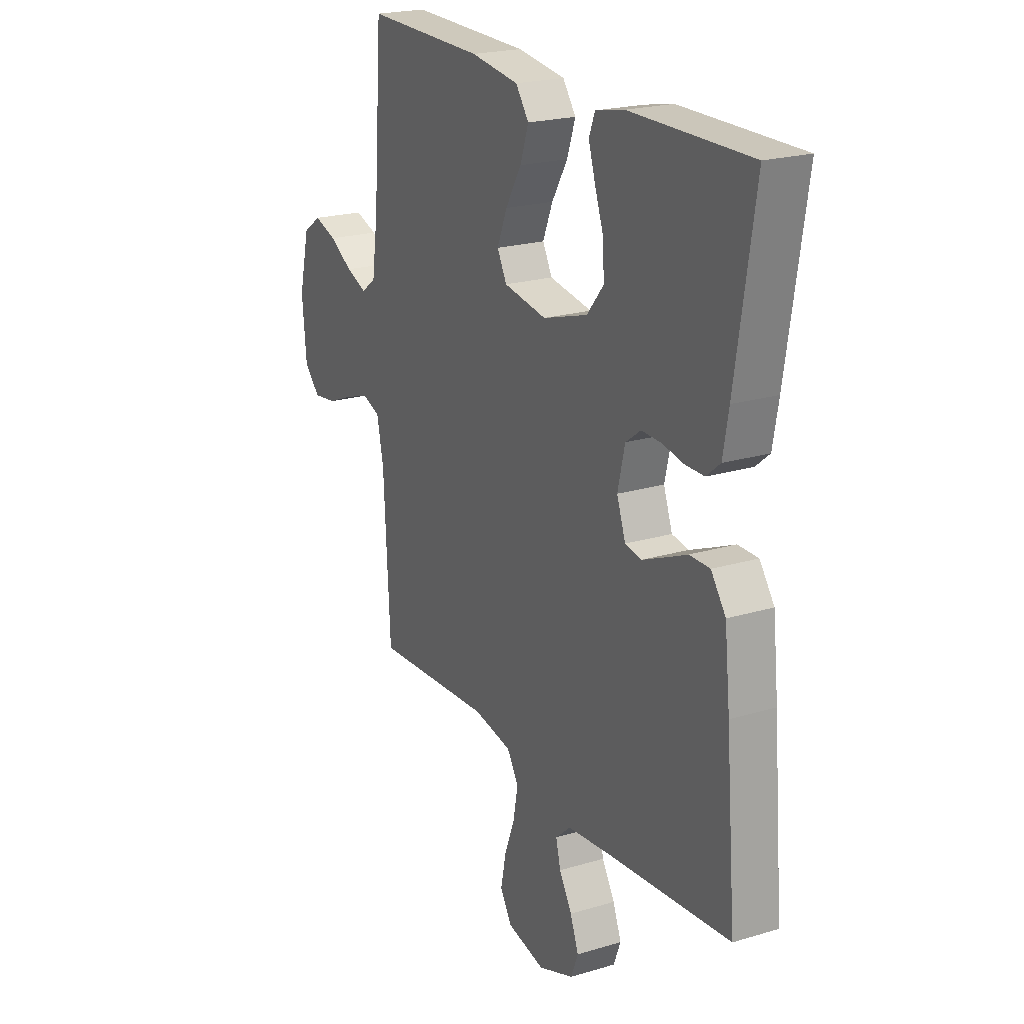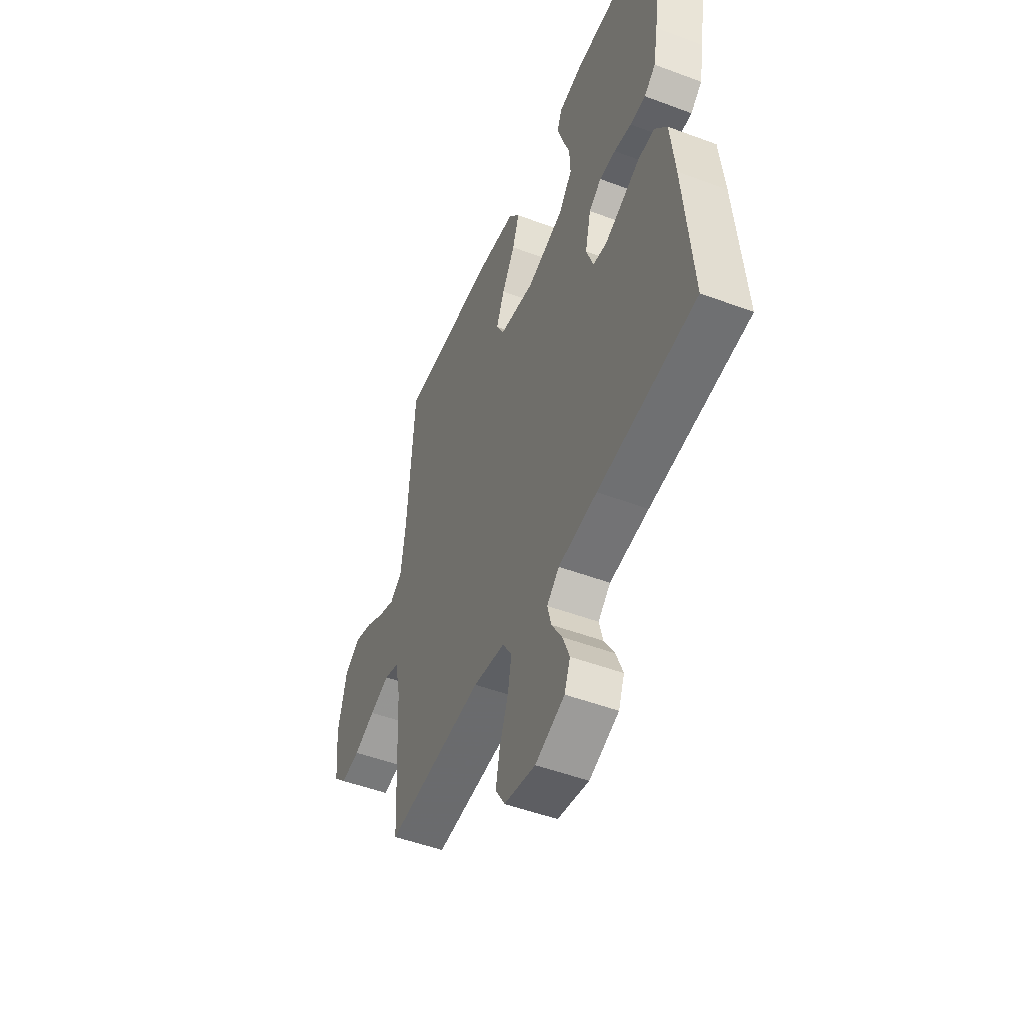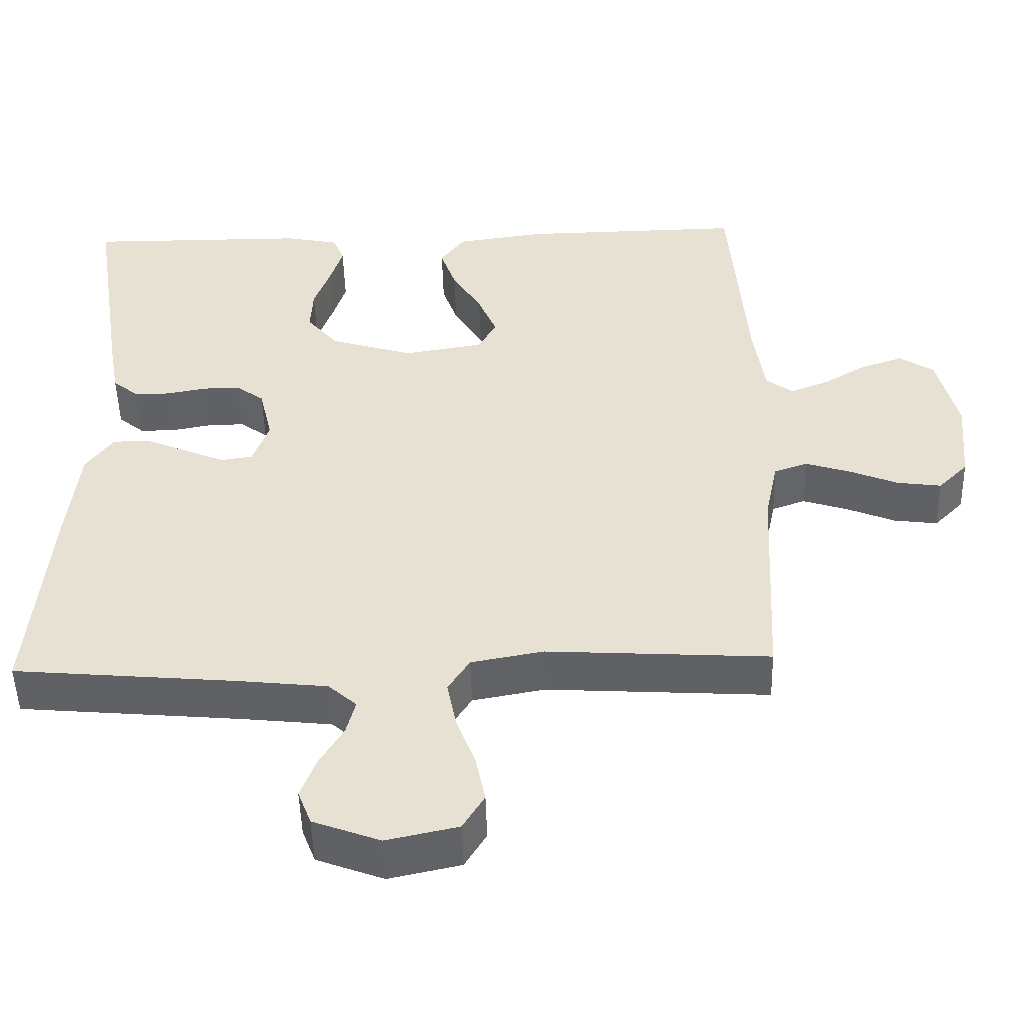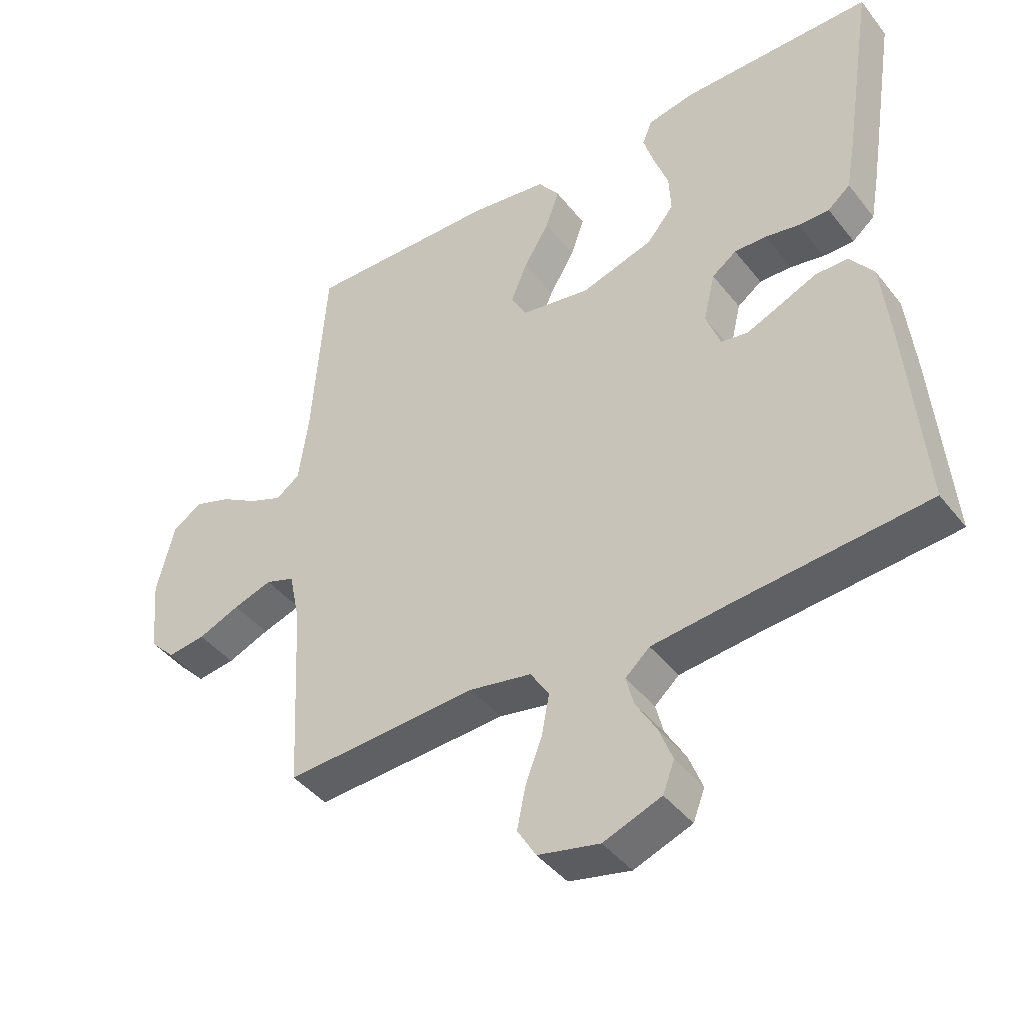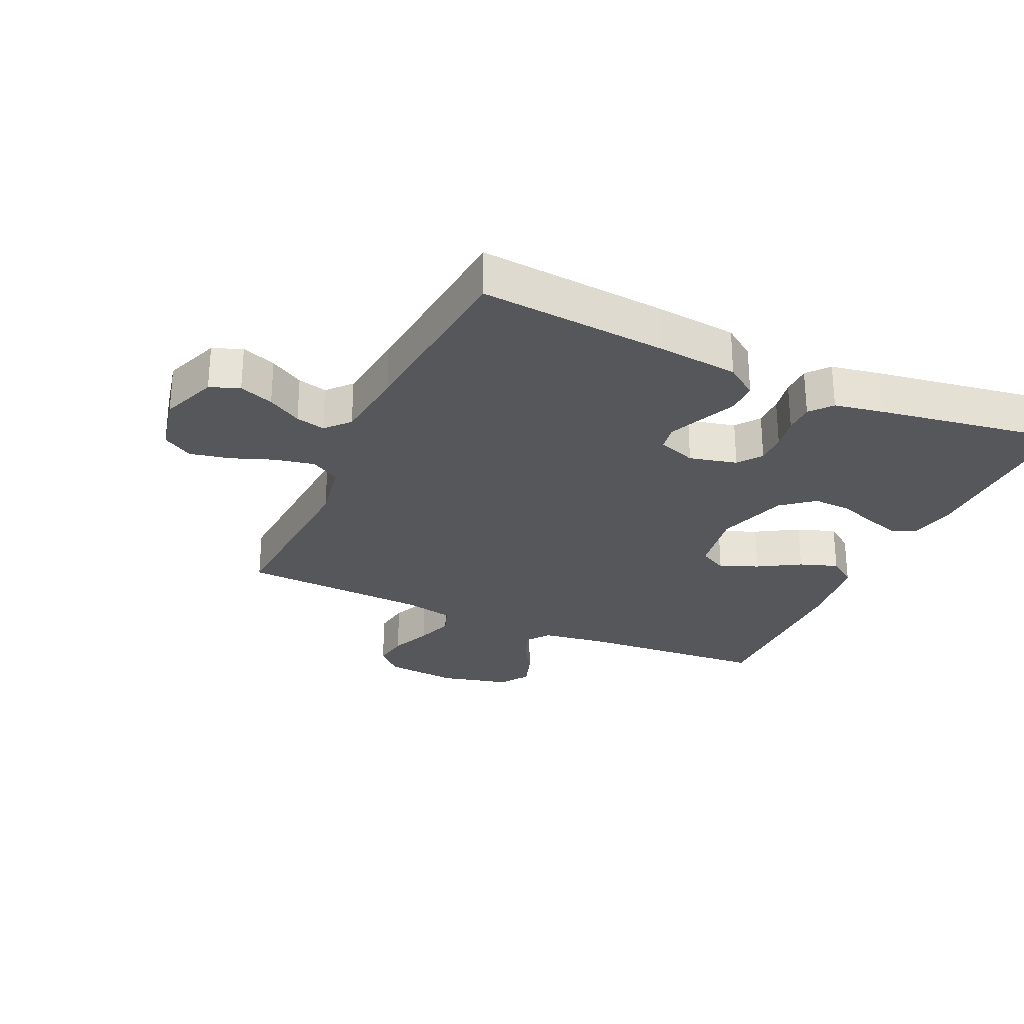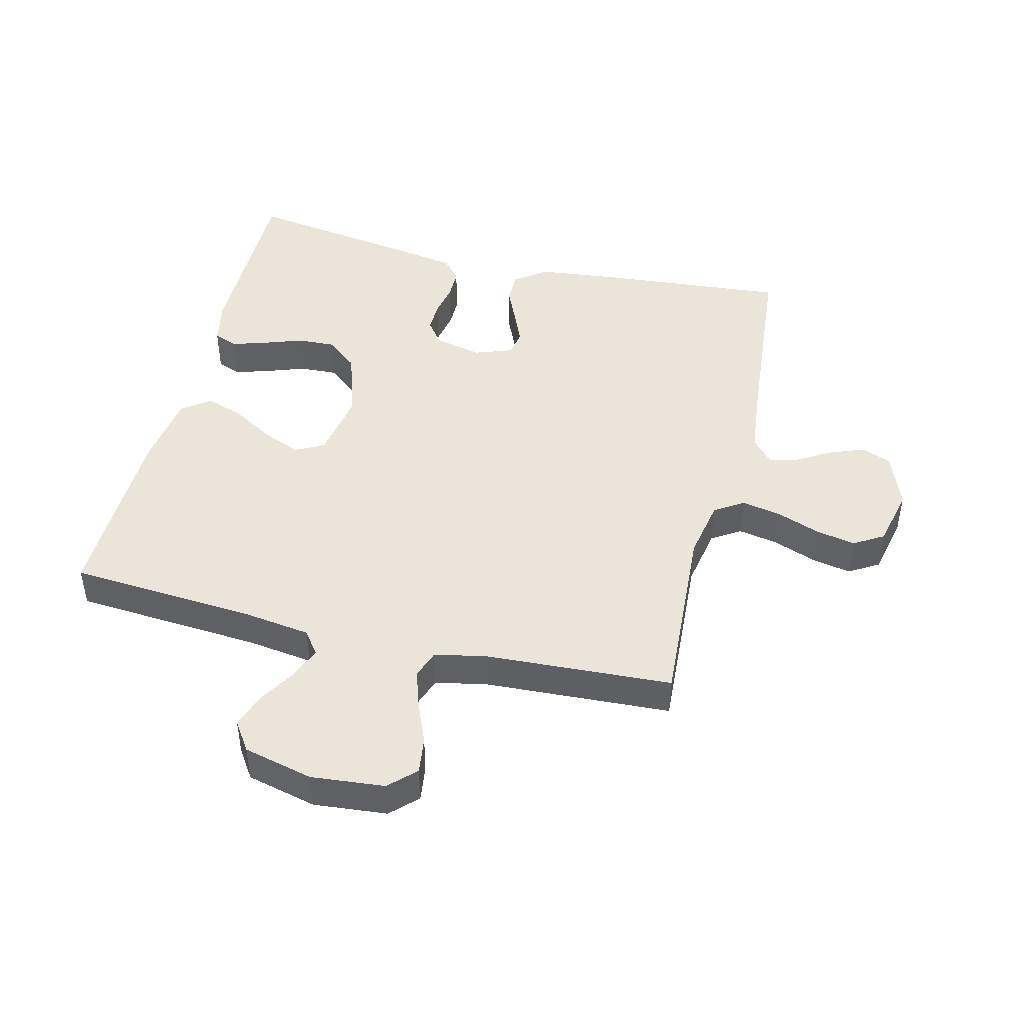
<metadata>
{"format":"obj","ext":"obj","renderer":"f3d","projection":"perspective","resolution":1024,"background":"white","views":[{"elev":21.6,"azim":-117.9,"up":"+Z"},{"elev":-50.0,"azim":-112.4,"up":"+Z"},{"elev":-49.7,"azim":1.5,"up":"+Z"},{"elev":-42.6,"azim":-145.1,"up":"+Z"},{"elev":-27.3,"azim":-114.5,"up":"+Y"},{"elev":45.4,"azim":103.8,"up":"+Y"}]}
</metadata>
<code>
v 0.5 0.07 -0.5
v 0.2 0.07 -0.482
v 0.103 0.07 -0.5
v 0.074 0.07 -0.546
v 0.086 0.07 -0.609
v 0.112 0.07 -0.678
v 0.125 0.07 -0.742
v 0.096 0.07 -0.79
v 0 0.07 -0.811
v -0.09 0.07 -0.777
v -0.108 0.07 -0.73
v -0.087 0.07 -0.675
v -0.055 0.07 -0.621
v -0.043 0.07 -0.574
v -0.081 0.07 -0.54
v -0.2 0.07 -0.527
v -0.5 0.07 -0.5
v -0.474 0.07 -0.2
v -0.46 0.07 -0.071
v -0.423 0.07 -0.02
v -0.372 0.07 -0.02
v -0.315 0.07 -0.045
v -0.261 0.07 -0.068
v -0.219 0.07 -0.061
v -0.197 0.07 0
v -0.215 0.07 0.076
v -0.253 0.07 0.104
v -0.303 0.07 0.103
v -0.356 0.07 0.093
v -0.404 0.07 0.093
v -0.439 0.07 0.122
v -0.453 0.07 0.2
v -0.5 0.07 0.5
v -0.2 0.07 0.498
v -0.128 0.07 0.483
v -0.113 0.07 0.445
v -0.13 0.07 0.39
v -0.152 0.07 0.328
v -0.155 0.07 0.267
v -0.113 0.07 0.216
v 0 0.07 0.181
v 0.108 0.07 0.199
v 0.132 0.07 0.244
v 0.107 0.07 0.305
v 0.067 0.07 0.372
v 0.046 0.07 0.433
v 0.079 0.07 0.478
v 0.2 0.07 0.495
v 0.5 0.07 0.5
v 0.522 0.07 0.2
v 0.537 0.07 0.094
v 0.574 0.07 0.067
v 0.626 0.07 0.088
v 0.684 0.07 0.123
v 0.741 0.07 0.142
v 0.787 0.07 0.111
v 0.814 0.07 0
v 0.803 0.07 -0.117
v 0.763 0.07 -0.158
v 0.704 0.07 -0.15
v 0.639 0.07 -0.123
v 0.578 0.07 -0.103
v 0.533 0.07 -0.119
v 0.516 0.07 -0.2
v 0.5 0 -0.5
v 0.2 0 -0.482
v 0.103 0 -0.5
v 0.074 0 -0.546
v 0.086 0 -0.609
v 0.112 0 -0.678
v 0.125 0 -0.742
v 0.096 0 -0.79
v 0 0 -0.811
v -0.09 0 -0.777
v -0.108 0 -0.73
v -0.087 0 -0.675
v -0.055 0 -0.621
v -0.043 0 -0.574
v -0.081 0 -0.54
v -0.2 0 -0.527
v -0.5 0 -0.5
v -0.474 0 -0.2
v -0.46 0 -0.071
v -0.423 0 -0.02
v -0.372 0 -0.02
v -0.315 0 -0.045
v -0.261 0 -0.068
v -0.219 0 -0.061
v -0.197 0 0
v -0.215 0 0.076
v -0.253 0 0.104
v -0.303 0 0.103
v -0.356 0 0.093
v -0.404 0 0.093
v -0.439 0 0.122
v -0.453 0 0.2
v -0.5 0 0.5
v -0.2 0 0.498
v -0.128 0 0.483
v -0.113 0 0.445
v -0.13 0 0.39
v -0.152 0 0.328
v -0.155 0 0.267
v -0.113 0 0.216
v 0 0 0.181
v 0.108 0 0.199
v 0.132 0 0.244
v 0.107 0 0.305
v 0.067 0 0.372
v 0.046 0 0.433
v 0.079 0 0.478
v 0.2 0 0.495
v 0.5 0 0.5
v 0.522 0 0.2
v 0.537 0 0.094
v 0.574 0 0.067
v 0.626 0 0.088
v 0.684 0 0.123
v 0.741 0 0.142
v 0.787 0 0.111
v 0.814 0 0
v 0.803 0 -0.117
v 0.763 0 -0.158
v 0.704 0 -0.15
v 0.639 0 -0.123
v 0.578 0 -0.103
v 0.533 0 -0.119
v 0.516 0 -0.2
f 59 60 61
f 58 59 61
f 57 58 61
f 56 57 61
f 55 56 61
f 54 55 61
f 53 54 61
f 52 53 61 62
f 51 52 62 63
f 48 49 50
f 47 48 50
f 46 47 50
f 45 46 50
f 44 45 50
f 51 63 64
f 50 51 64
f 44 50 64
f 43 44 64
f 36 37 38
f 35 36 38
f 34 35 38
f 33 34 38
f 32 33 38
f 31 32 38
f 30 31 38
f 29 30 38
f 28 29 38
f 27 28 38 39
f 26 27 39 40
f 20 21 22
f 19 20 22
f 18 19 22
f 17 18 22
f 16 17 22
f 15 16 22 23
f 14 15 23 24
f 11 12 13
f 10 11 13
f 9 10 13
f 8 9 13
f 7 8 13
f 6 7 13
f 5 6 13
f 4 5 13 14
f 14 24 25
f 4 14 25
f 3 4 25
f 64 1 2
f 43 64 2
f 42 43 2
f 26 40 41
f 26 41 42
f 25 26 42
f 3 25 42
f 2 3 42
f 125 124 123
f 125 123 122
f 125 122 121
f 125 121 120
f 125 120 119
f 125 119 118
f 125 118 117
f 126 125 117 116
f 127 126 116 115
f 114 113 112
f 114 112 111
f 114 111 110
f 114 110 109
f 114 109 108
f 128 127 115
f 128 115 114
f 128 114 108
f 128 108 107
f 102 101 100
f 102 100 99
f 102 99 98
f 102 98 97
f 102 97 96
f 102 96 95
f 102 95 94
f 102 94 93
f 102 93 92
f 103 102 92 91
f 104 103 91 90
f 86 85 84
f 86 84 83
f 86 83 82
f 86 82 81
f 86 81 80
f 87 86 80 79
f 88 87 79 78
f 77 76 75
f 77 75 74
f 77 74 73
f 77 73 72
f 77 72 71
f 77 71 70
f 77 70 69
f 78 77 69 68
f 89 88 78
f 89 78 68
f 89 68 67
f 66 65 128
f 66 128 107
f 66 107 106
f 105 104 90
f 106 105 90
f 106 90 89
f 106 89 67
f 106 67 66
f 1 65 66 2
f 2 66 67 3
f 3 67 68 4
f 4 68 69 5
f 5 69 70 6
f 6 70 71 7
f 7 71 72 8
f 8 72 73 9
f 9 73 74 10
f 10 74 75 11
f 11 75 76 12
f 12 76 77 13
f 13 77 78 14
f 14 78 79 15
f 15 79 80 16
f 16 80 81 17
f 17 81 82 18
f 18 82 83 19
f 19 83 84 20
f 20 84 85 21
f 21 85 86 22
f 22 86 87 23
f 23 87 88 24
f 24 88 89 25
f 25 89 90 26
f 26 90 91 27
f 27 91 92 28
f 28 92 93 29
f 29 93 94 30
f 30 94 95 31
f 31 95 96 32
f 32 96 97 33
f 33 97 98 34
f 34 98 99 35
f 35 99 100 36
f 36 100 101 37
f 37 101 102 38
f 38 102 103 39
f 39 103 104 40
f 40 104 105 41
f 41 105 106 42
f 42 106 107 43
f 43 107 108 44
f 44 108 109 45
f 45 109 110 46
f 46 110 111 47
f 47 111 112 48
f 48 112 113 49
f 49 113 114 50
f 50 114 115 51
f 51 115 116 52
f 52 116 117 53
f 53 117 118 54
f 54 118 119 55
f 55 119 120 56
f 56 120 121 57
f 57 121 122 58
f 58 122 123 59
f 59 123 124 60
f 60 124 125 61
f 61 125 126 62
f 62 126 127 63
f 63 127 128 64
f 64 128 65 1

</code>
